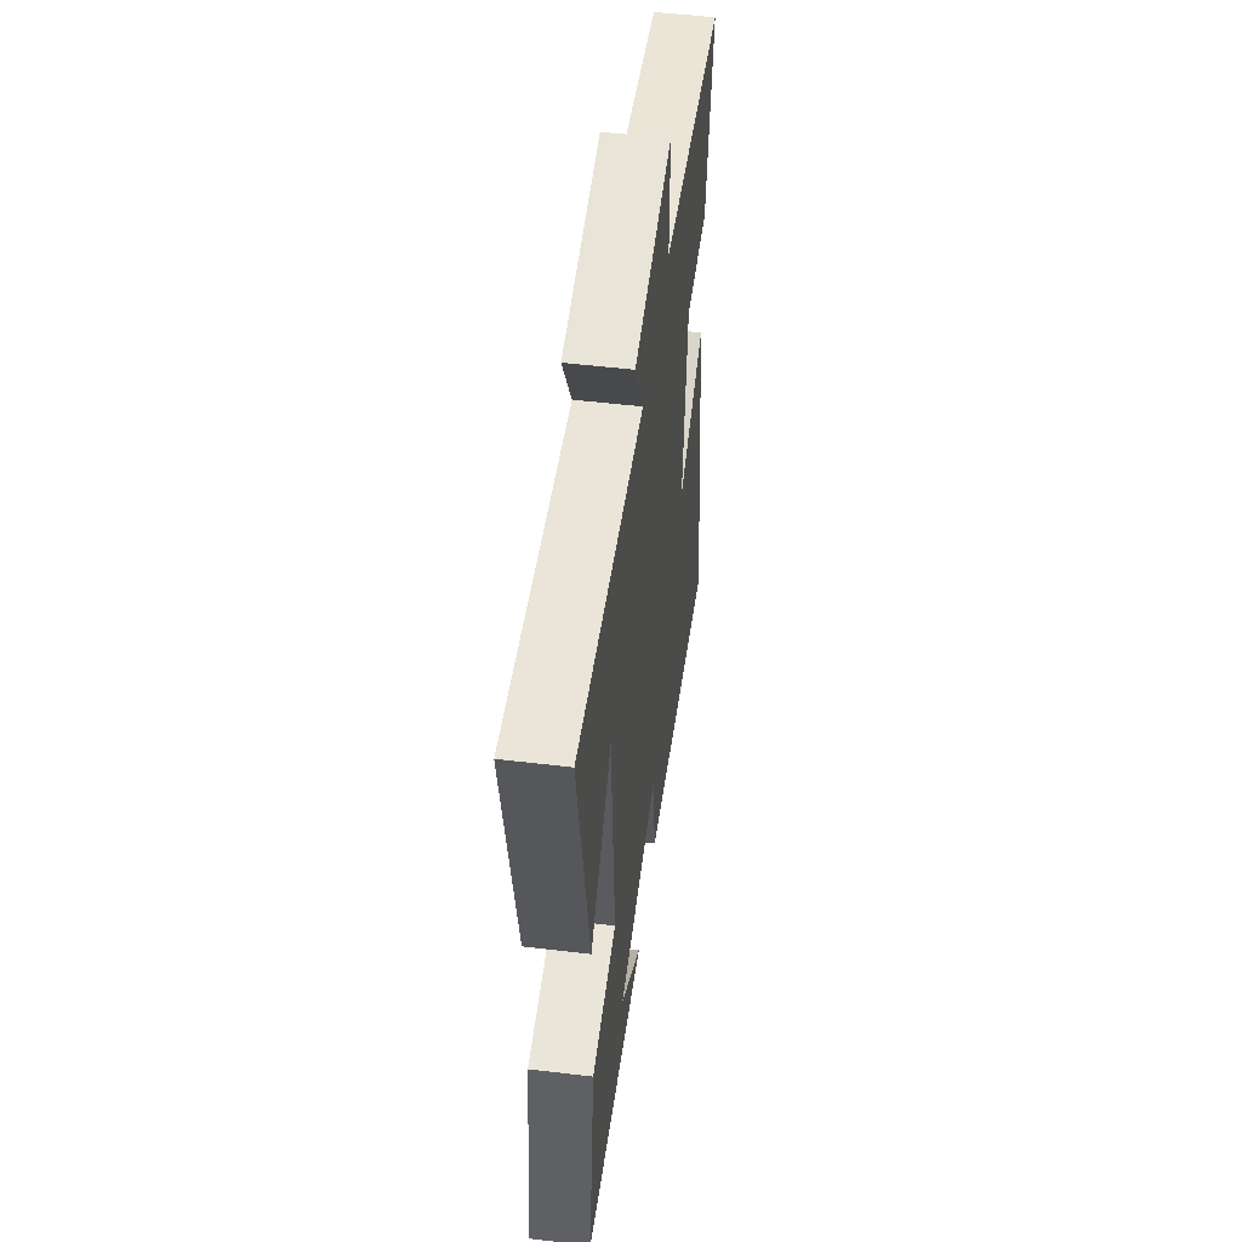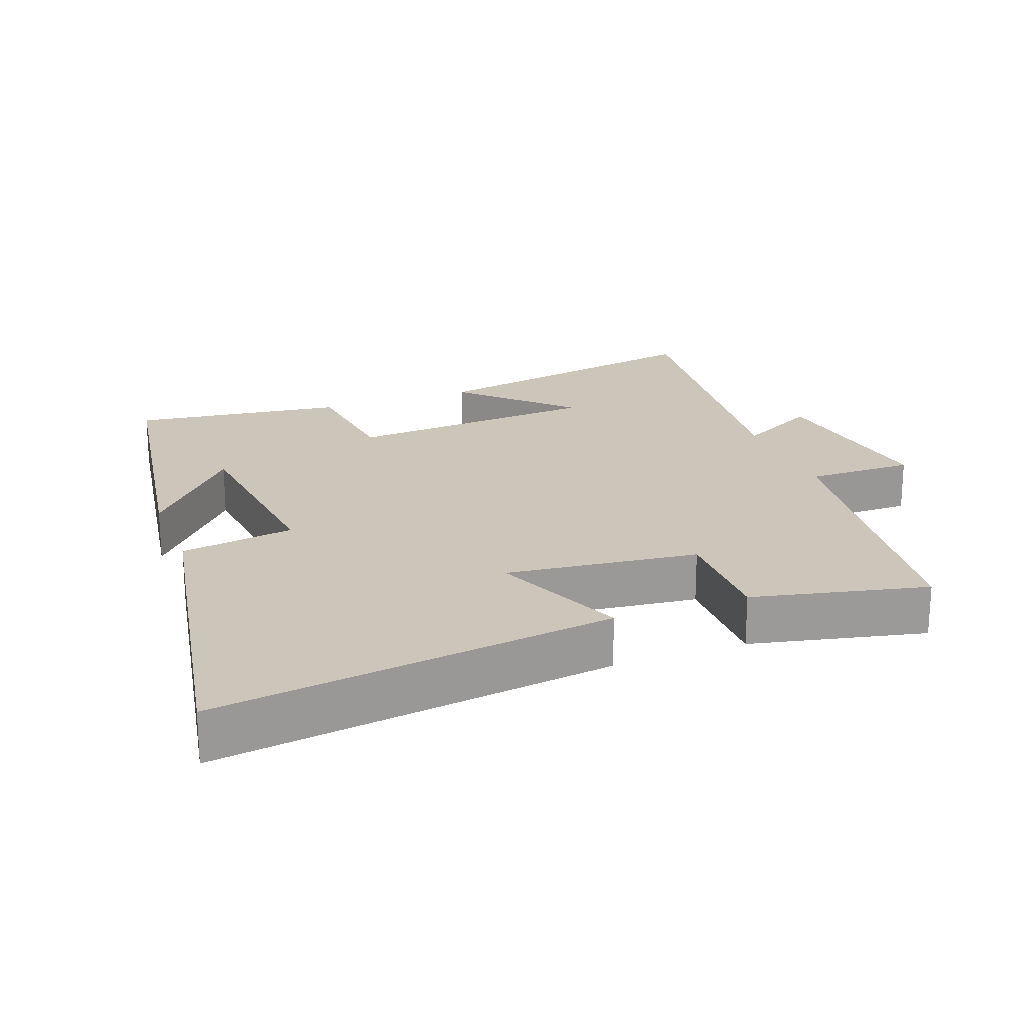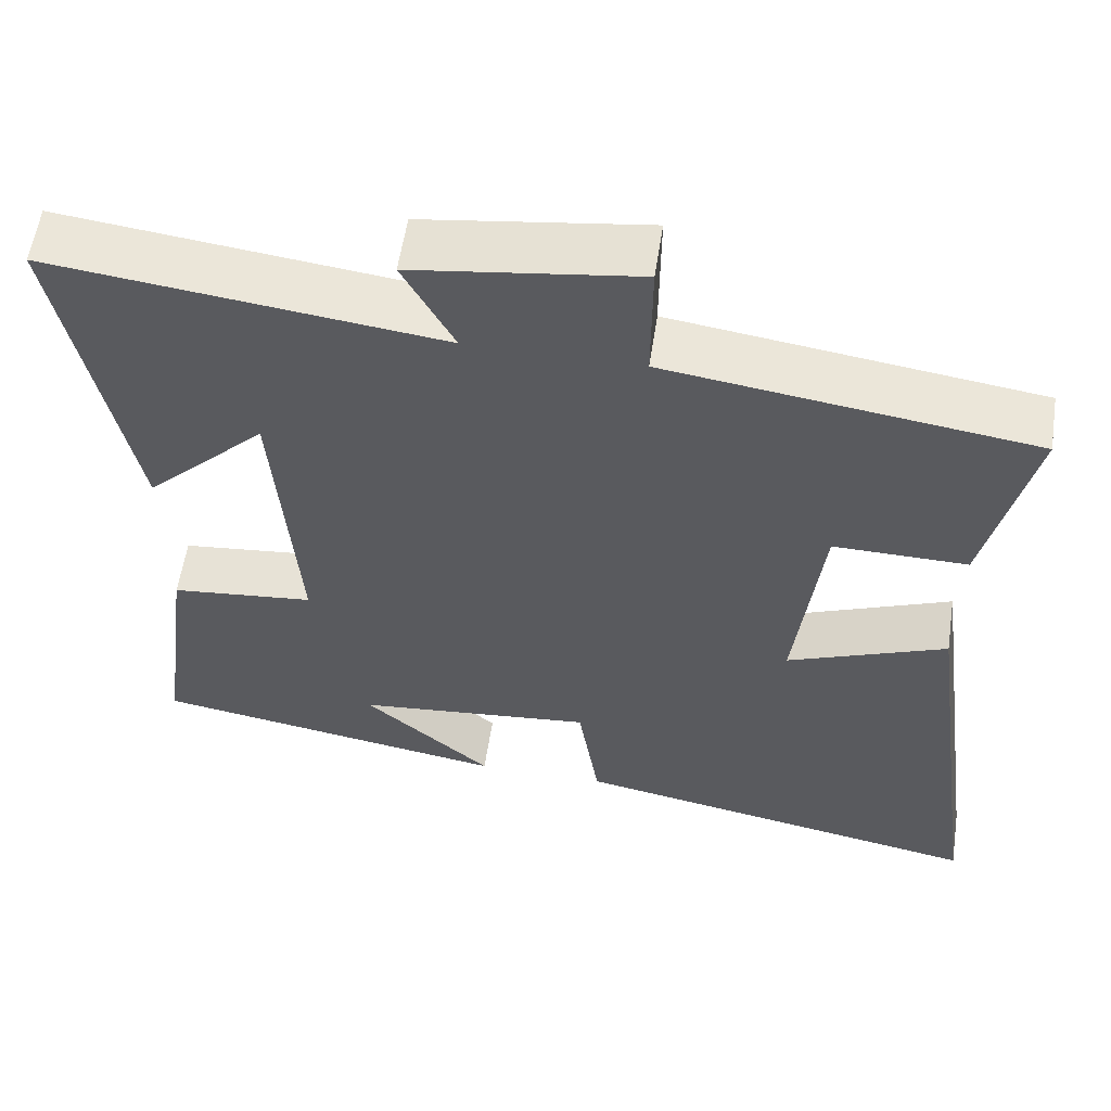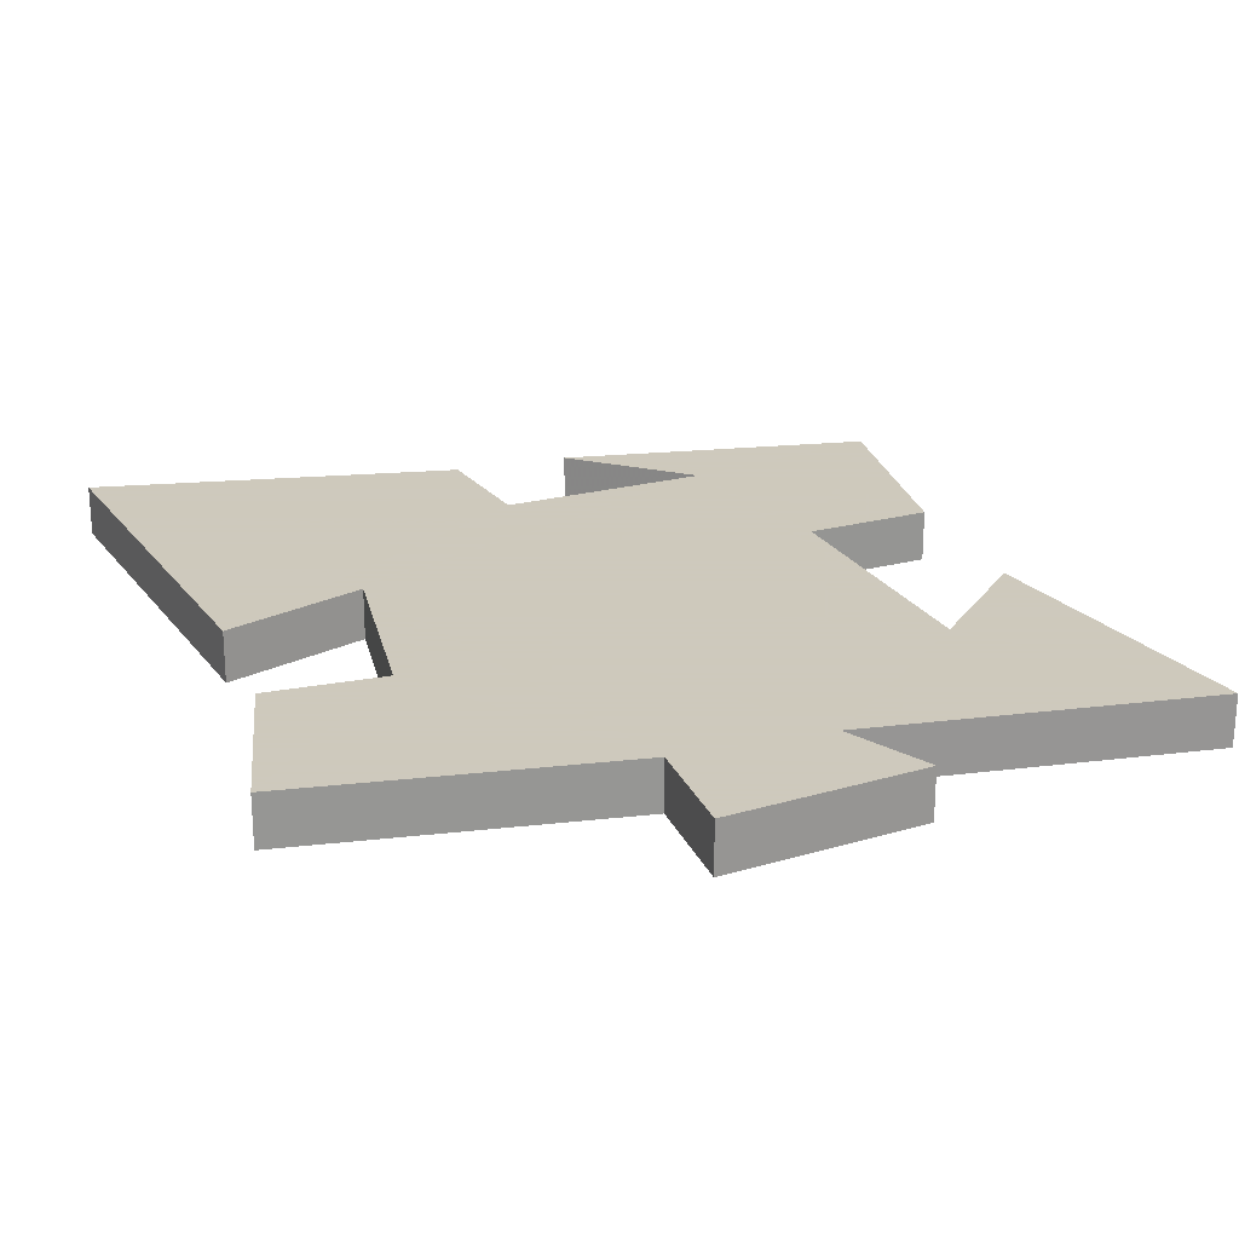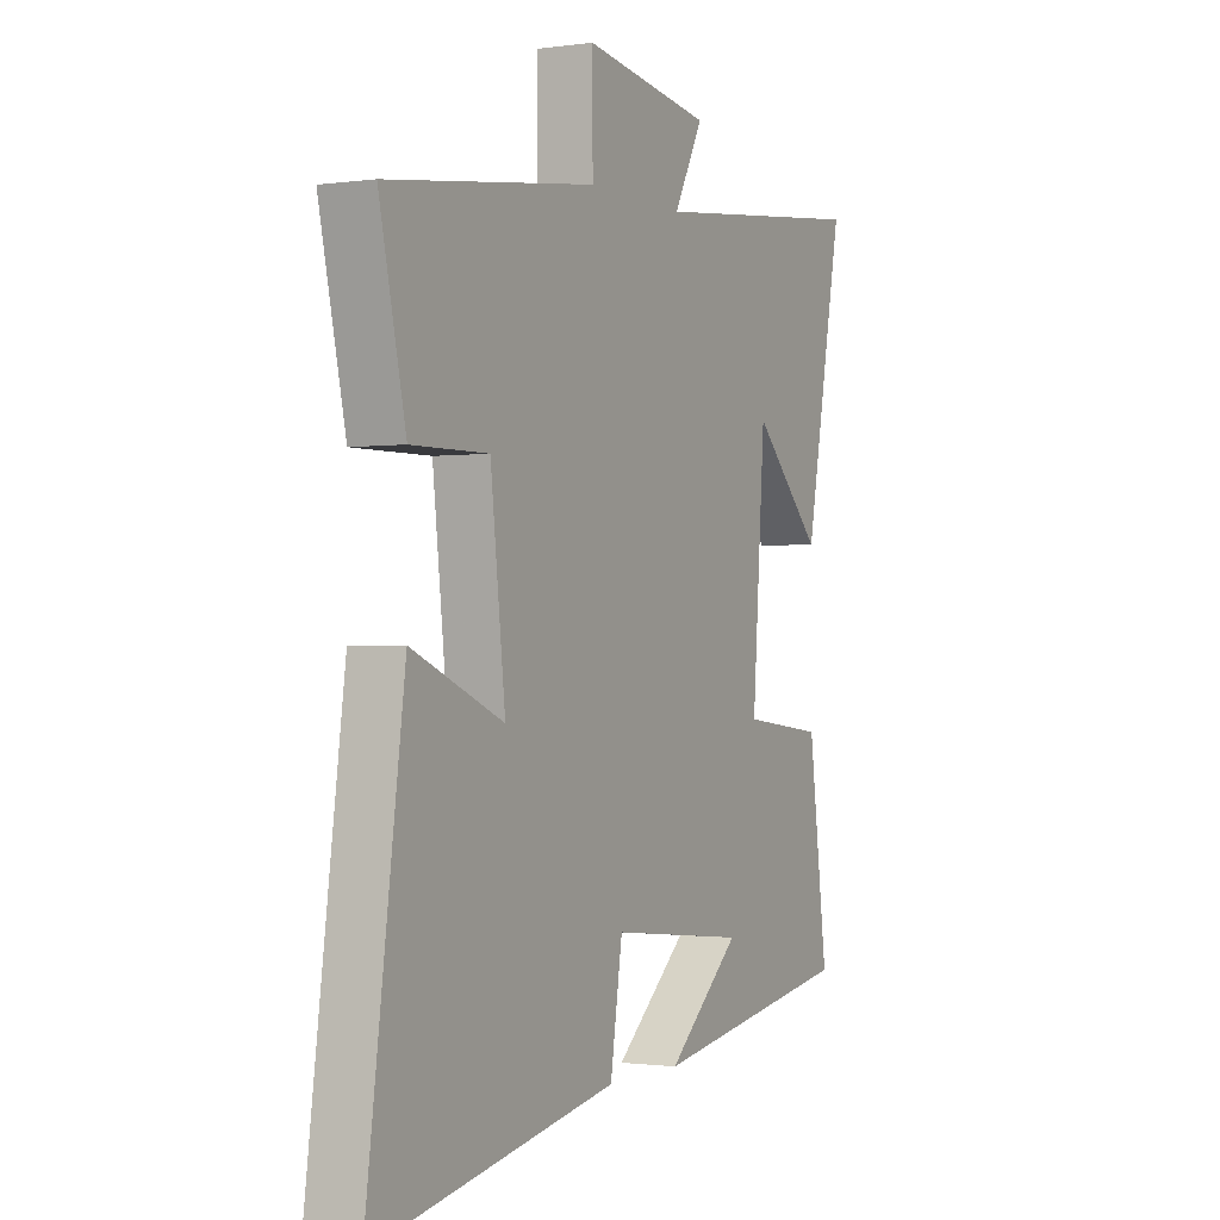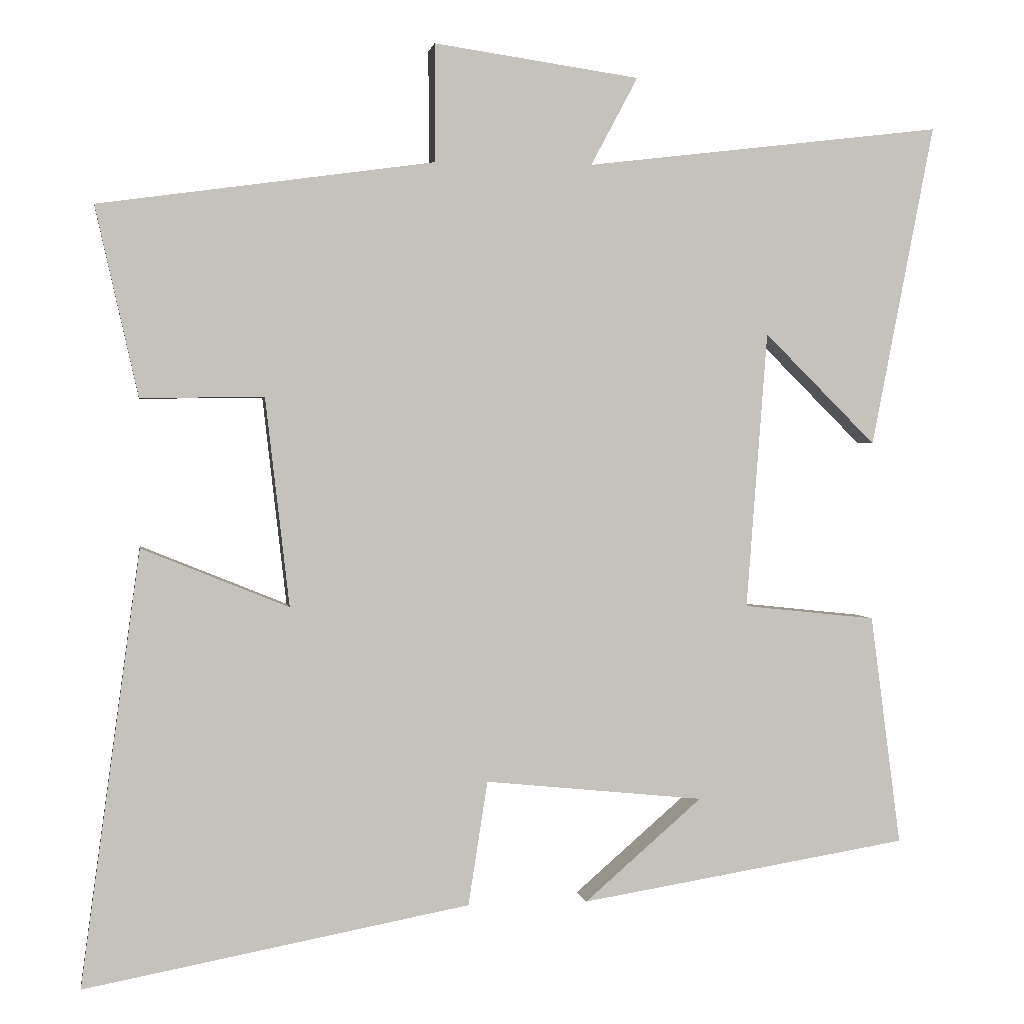
<metadata>
{"format":"obj","ext":"obj","renderer":"f3d","projection":"perspective","resolution":1024,"background":"white","views":[{"elev":51.4,"azim":97.4,"up":"+Z"},{"elev":21.0,"azim":-110.7,"up":"+Y"},{"elev":57.8,"azim":-171.4,"up":"+Z"},{"elev":22.6,"azim":-19.0,"up":"+Y"},{"elev":-1.2,"azim":-62.6,"up":"+Z"},{"elev":1.8,"azim":-8.8,"up":"+Z"}]}
</metadata>
<code>
v -0.58 0.07 -0.597
v -0.5 0.07 -0.014
v -0.303 0.07 -0.094
v -0.335 0.07 0.186
v -0.5 0.07 0.184
v -0.557 0.07 0.438
v -0.107 0.07 0.5
v -0.108 0.07 0.658
v 0.168 0.07 0.618
v 0.105 0.07 0.5
v 0.584 0.07 0.557
v 0.5 0.07 0.124
v 0.35 0.07 0.273
v 0.322 0.07 -0.099
v 0.5 0.07 -0.118
v 0.541 0.07 -0.428
v 0.099 0.07 -0.5
v 0.257 0.07 -0.363
v -0.037 0.07 -0.333
v -0.063 0.07 -0.5
v -0.58 0 -0.597
v -0.5 0 -0.014
v -0.303 0 -0.094
v -0.335 0 0.186
v -0.5 0 0.184
v -0.557 0 0.438
v -0.107 0 0.5
v -0.108 0 0.658
v 0.168 0 0.618
v 0.105 0 0.5
v 0.584 0 0.557
v 0.5 0 0.124
v 0.35 0 0.273
v 0.322 0 -0.099
v 0.5 0 -0.118
v 0.541 0 -0.428
v 0.099 0 -0.5
v 0.257 0 -0.363
v -0.037 0 -0.333
v -0.063 0 -0.5
f 19 20 1 2
f 18 19 2 3
f 16 17 18
f 14 15 16 18
f 13 14 18 3
f 11 12 13
f 10 11 13 3
f 7 8 9 10
f 7 10 3 4
f 4 5 6 7
f 22 21 40 39
f 23 22 39 38
f 38 37 36
f 38 36 35 34
f 23 38 34 33
f 33 32 31
f 23 33 31 30
f 30 29 28 27
f 24 23 30 27
f 27 26 25 24
f 1 21 22 2
f 2 22 23 3
f 3 23 24 4
f 4 24 25 5
f 5 25 26 6
f 6 26 27 7
f 7 27 28 8
f 8 28 29 9
f 9 29 30 10
f 10 30 31 11
f 11 31 32 12
f 12 32 33 13
f 13 33 34 14
f 14 34 35 15
f 15 35 36 16
f 16 36 37 17
f 17 37 38 18
f 18 38 39 19
f 19 39 40 20
f 20 40 21 1

</code>
